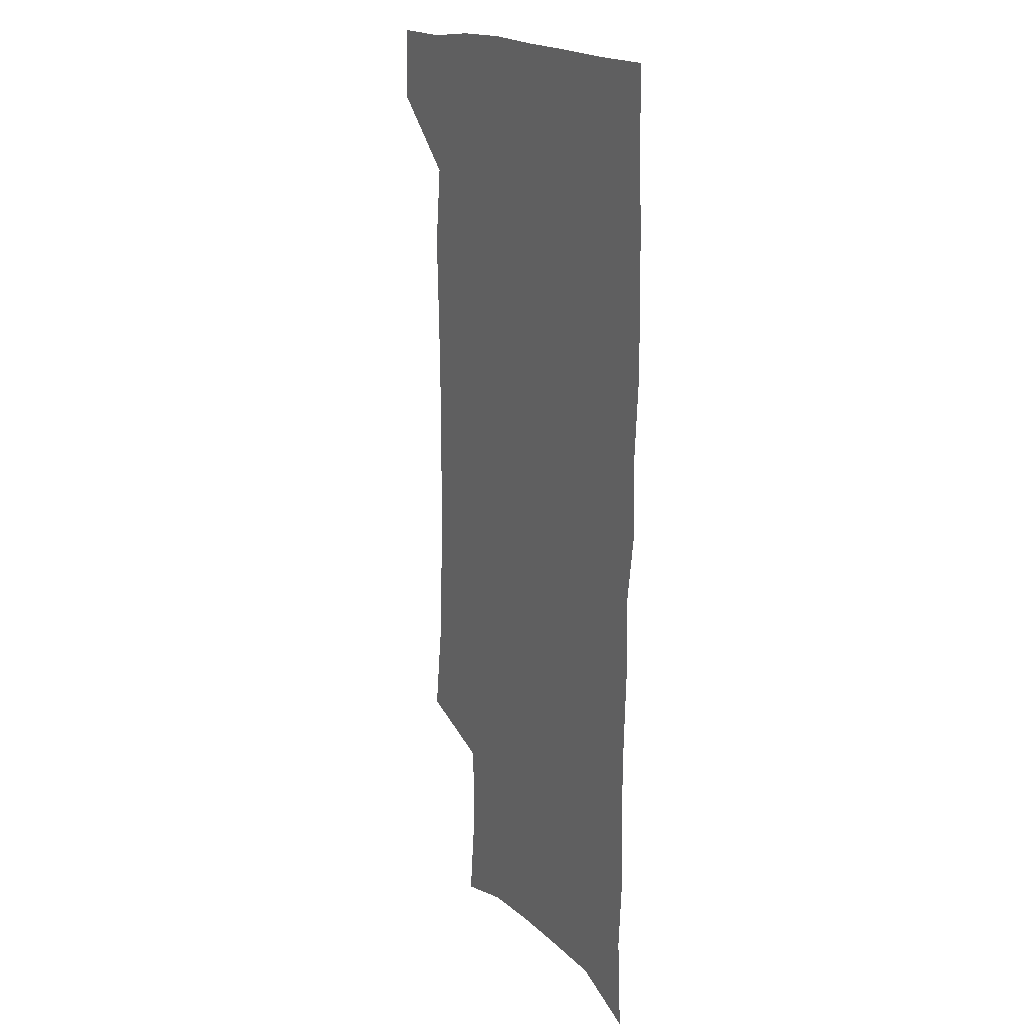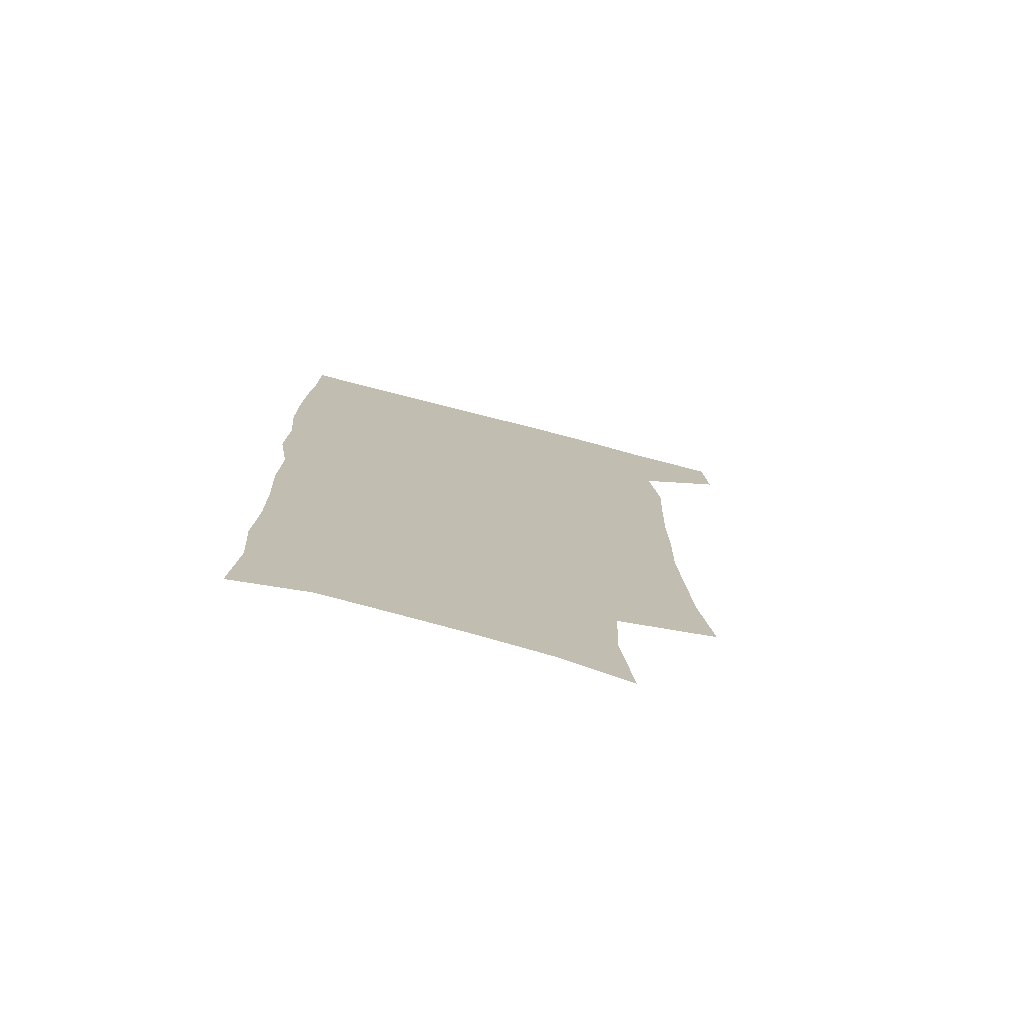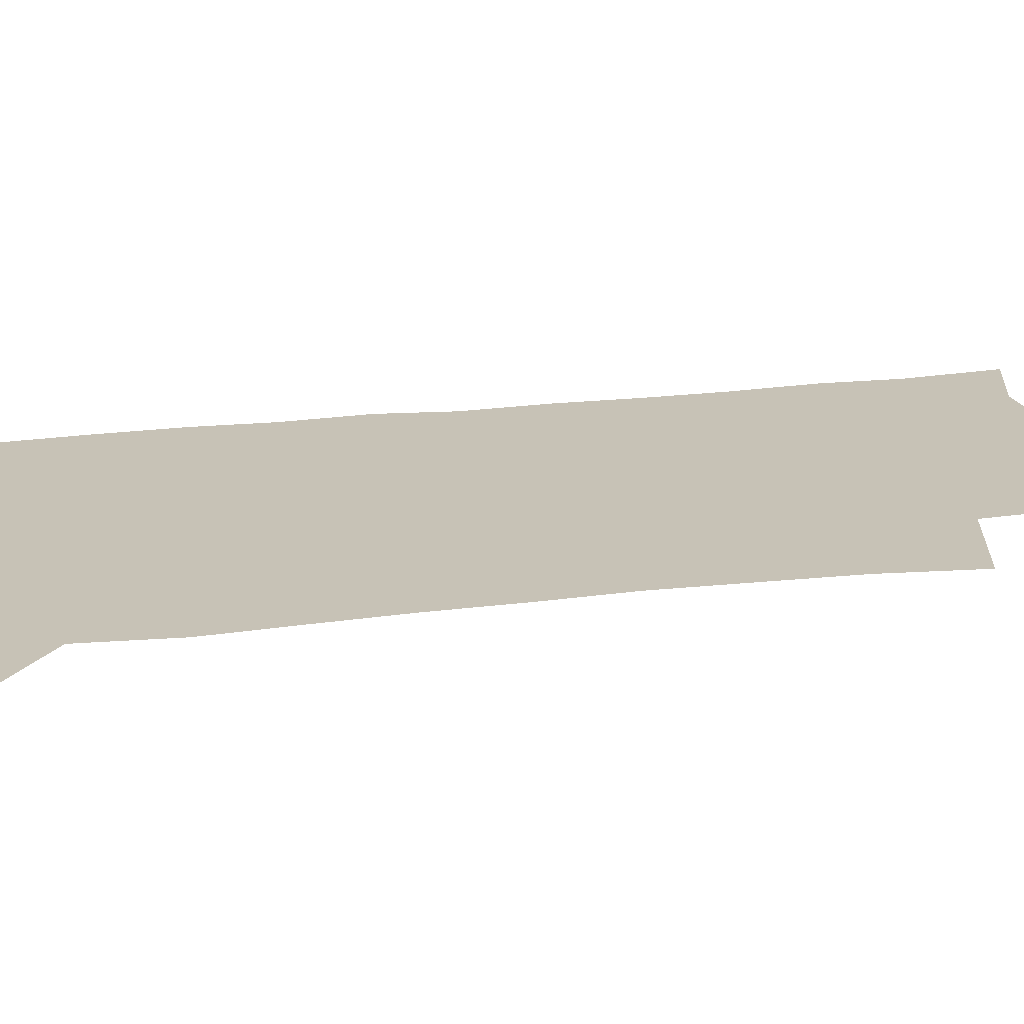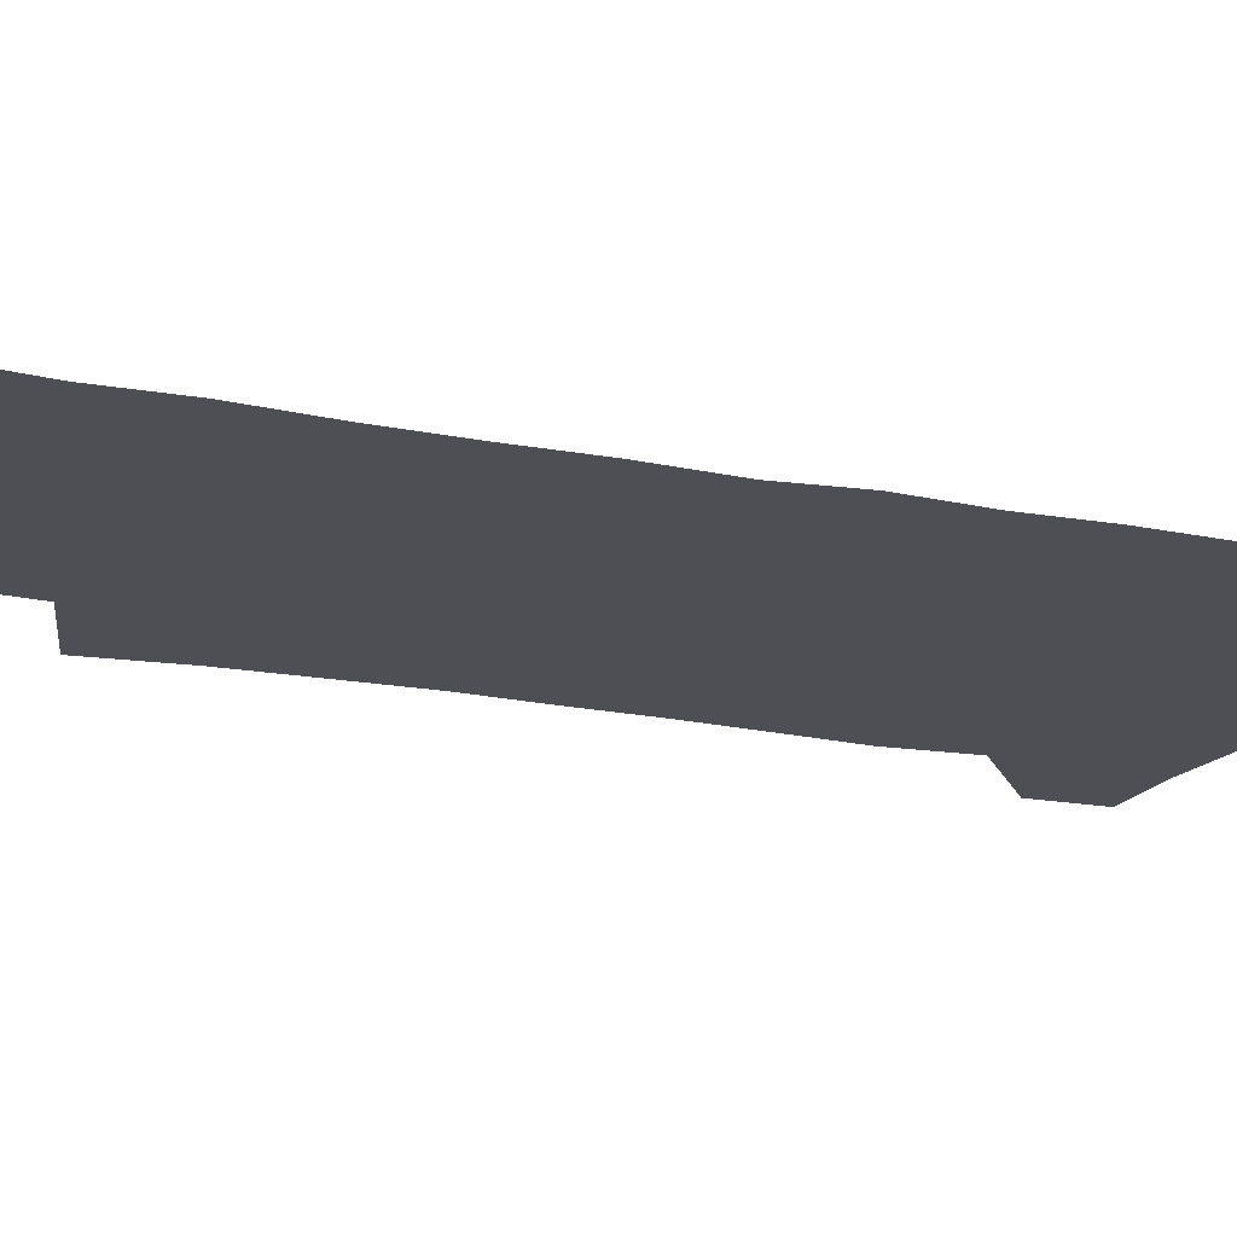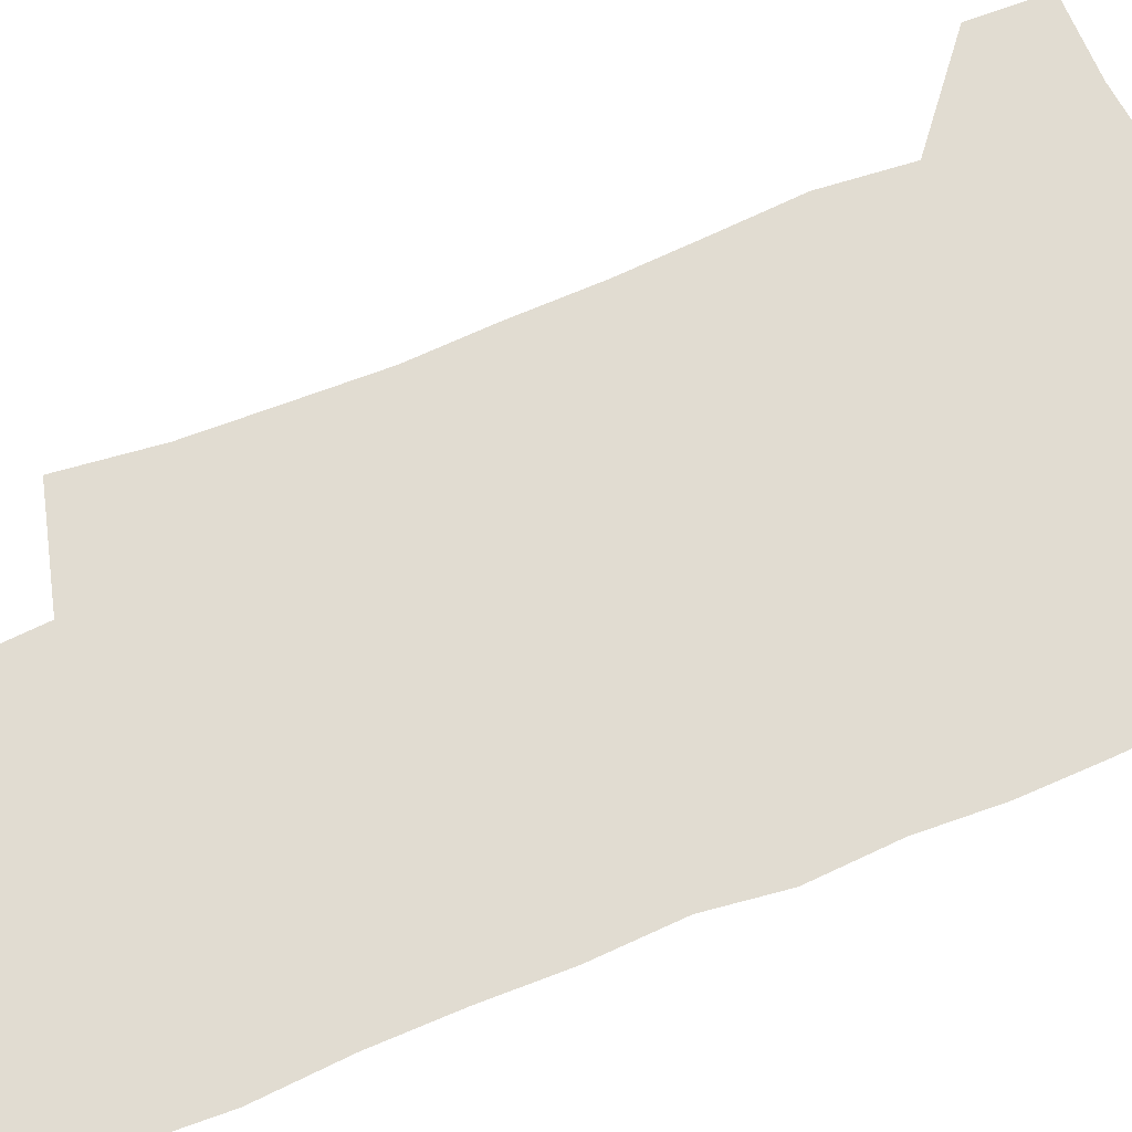
<metadata>
{"format":"obj","ext":"obj","renderer":"f3d","projection":"perspective","resolution":1024,"background":"white","views":[{"elev":17.1,"azim":63.1,"up":"+Y"},{"elev":-76.3,"azim":165.5,"up":"+Y"},{"elev":19.3,"azim":-104.7,"up":"+Z"},{"elev":-18.4,"azim":67.4,"up":"+Z"},{"elev":69.2,"azim":66.3,"up":"+Z"}]}
</metadata>
<code>
v 477.6 538.5 0
v 479.2 568.1 0
v 503.5 246.9 0
v 508.4 282.7 0
v 510.2 315.2 0
v 512 348.5 0
v 511.3 380 0
v 511.5 412.6 0
v 510.4 444.3 0
v 509.2 475.5 0
v 512.9 508.3 0
v 511 538.4 0
v 511.4 567.7 0
v 540.7 163 0
v 545.2 203.2 0
v 544 235 0
v 547.4 270.8 0
v 548.4 302.5 0
v 546.7 331.4 0
v 547.5 362.8 0
v 547 392.6 0
v 545.6 421.7 0
v 544.9 451.4 0
v 545.2 481.2 0
v 544.9 510 0
v 544.9 538.5 0
v 541 570.2 0
v 570 170.9 0
v 575.1 215.1 0
v 575.9 247.8 0
v 576.4 279.1 0
v 575.8 308 0
v 576.1 338.8 0
v 576.4 369.4 0
v 575.1 396.6 0
v 574.5 425.4 0
v 574.9 455.1 0
v 574.6 483.2 0
v 574.5 511.1 0
v 574.5 538.5 0
v 571 570.8 0
v 598.8 173.6 0
v 601.3 216.3 0
v 602.3 251.5 0
v 602.5 281.8 0
v 602.6 311.5 0
v 602.4 340.1 0
v 602.5 369.9 0
v 602.8 399.8 0
v 602.5 427.6 0
v 602.7 456.6 0
v 602.5 484.1 0
v 602.9 512 0
v 602.4 539.9 0
v 601.6 569.7 0
v 627.6 174.9 0
v 627.8 217.4 0
v 628 249.8 0
v 628.8 278.8 0
v 628.3 311.8 0
v 628.6 341.5 0
v 628.9 370.8 0
v 629.2 399.4 0
v 629.7 427.3 0
v 629.9 456.1 0
v 630.1 484.2 0
v 630.3 511.9 0
v 630.7 539.5 0
v 631.1 569.2 0
v 656.2 175.9 0
v 654.5 213.4 0
v 654.7 244.9 0
v 655.4 275.1 0
v 655.3 306.6 0
v 655.7 336.9 0
v 656.1 366.9 0
v 657.1 395.9 0
v 657.5 425.2 0
v 658.1 454 0
v 659 482.5 0
v 659.3 511.1 0
v 659.6 539.5 0
v 660.5 568.4 0
v 686.9 165.9 0
v 684.6 202.8 0
v 686.7 232.3 0
v 685.5 265.1 0
v 686 296 0
v 687.5 326 0
v 686.9 358.3 0
v 691.2 386.4 0
v 690.4 418.2 0
v 692.6 447.8 0
v 692.7 478.3 0
v 691.8 508.7 0
v 690.3 538.9 0
v 690 568.3 0
v 691 601 0
f 11 12 1
f 1 12 2
f 12 13 2
f 16 17 3
f 3 17 4
f 17 18 4
f 4 18 5
f 18 19 5
f 5 19 6
f 19 20 6
f 6 20 7
f 20 21 7
f 7 21 8
f 21 22 8
f 8 22 9
f 22 23 9
f 9 23 10
f 23 24 10
f 10 24 11
f 24 25 11
f 11 25 12
f 25 26 12
f 12 26 13
f 26 27 13
f 14 28 15
f 28 29 15
f 15 29 16
f 29 30 16
f 16 30 17
f 30 31 17
f 17 31 18
f 31 32 18
f 18 32 19
f 32 33 19
f 19 33 20
f 33 34 20
f 20 34 21
f 34 35 21
f 21 35 22
f 35 36 22
f 22 36 23
f 36 37 23
f 23 37 24
f 37 38 24
f 24 38 25
f 38 39 25
f 25 39 26
f 39 40 26
f 26 40 27
f 40 41 27
f 28 42 29
f 42 43 29
f 29 43 30
f 43 44 30
f 30 44 31
f 44 45 31
f 31 45 32
f 45 46 32
f 32 46 33
f 46 47 33
f 33 47 34
f 47 48 34
f 34 48 35
f 48 49 35
f 35 49 36
f 49 50 36
f 36 50 37
f 50 51 37
f 37 51 38
f 51 52 38
f 38 52 39
f 52 53 39
f 39 53 40
f 53 54 40
f 40 54 41
f 54 55 41
f 42 56 43
f 56 57 43
f 43 57 44
f 57 58 44
f 44 58 45
f 58 59 45
f 45 59 46
f 59 60 46
f 46 60 47
f 60 61 47
f 47 61 48
f 61 62 48
f 48 62 49
f 62 63 49
f 49 63 50
f 63 64 50
f 50 64 51
f 64 65 51
f 51 65 52
f 65 66 52
f 52 66 53
f 66 67 53
f 53 67 54
f 67 68 54
f 54 68 55
f 68 69 55
f 56 70 57
f 70 71 57
f 57 71 58
f 71 72 58
f 58 72 59
f 72 73 59
f 59 73 60
f 73 74 60
f 60 74 61
f 74 75 61
f 61 75 62
f 75 76 62
f 62 76 63
f 76 77 63
f 63 77 64
f 77 78 64
f 64 78 65
f 78 79 65
f 65 79 66
f 79 80 66
f 66 80 67
f 80 81 67
f 67 81 68
f 81 82 68
f 68 82 69
f 82 83 69
f 70 84 71
f 84 85 71
f 71 85 72
f 85 86 72
f 72 86 73
f 86 87 73
f 73 87 74
f 87 88 74
f 74 88 75
f 88 89 75
f 75 89 76
f 89 90 76
f 76 90 77
f 90 91 77
f 77 91 78
f 91 92 78
f 78 92 79
f 92 93 79
f 79 93 80
f 93 94 80
f 80 94 81
f 94 95 81
f 81 95 82
f 95 96 82
f 82 96 83
f 96 97 83

</code>
